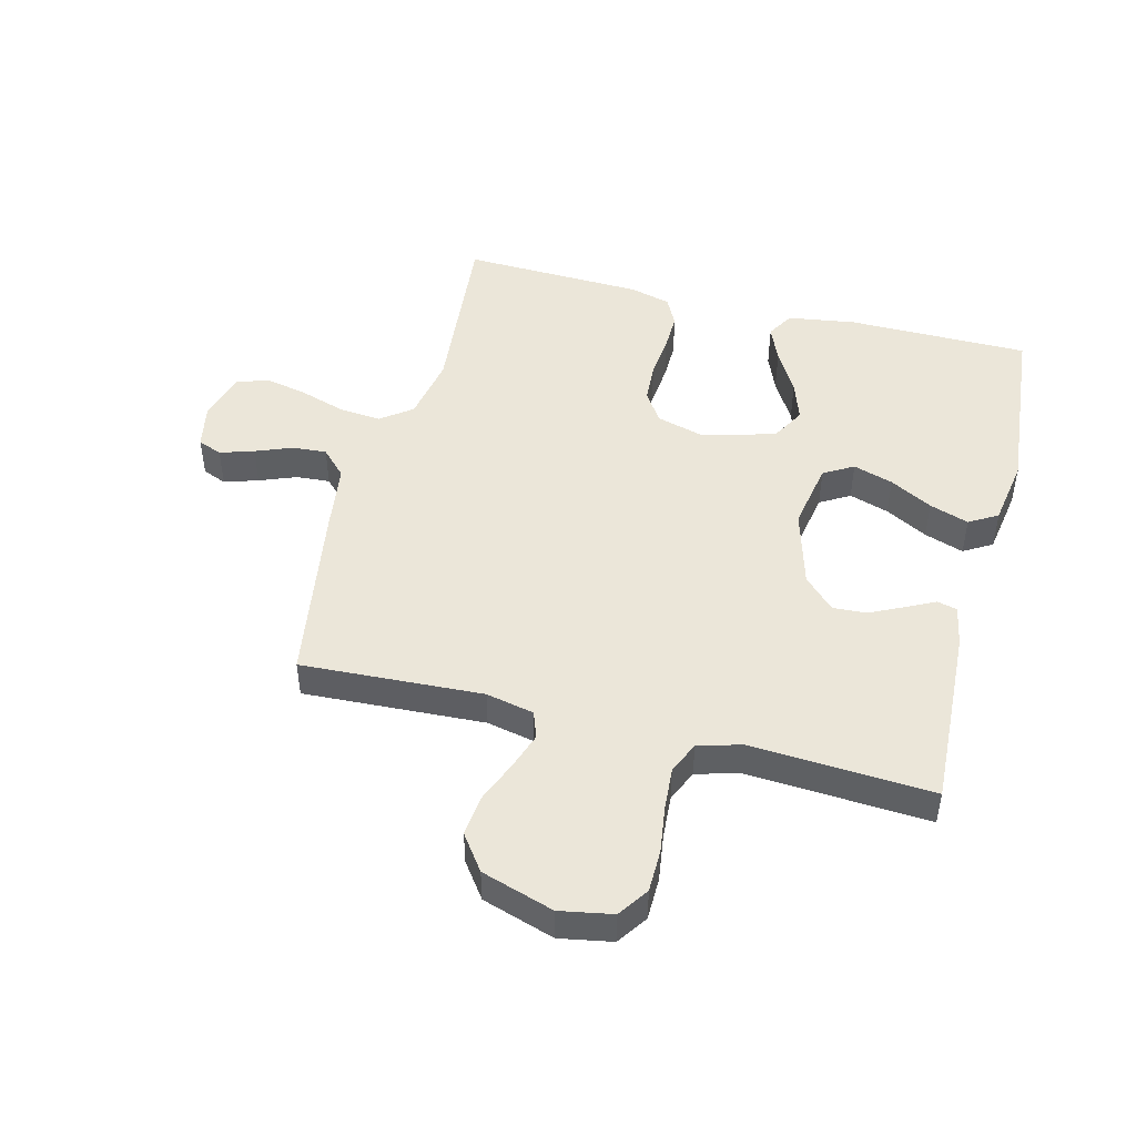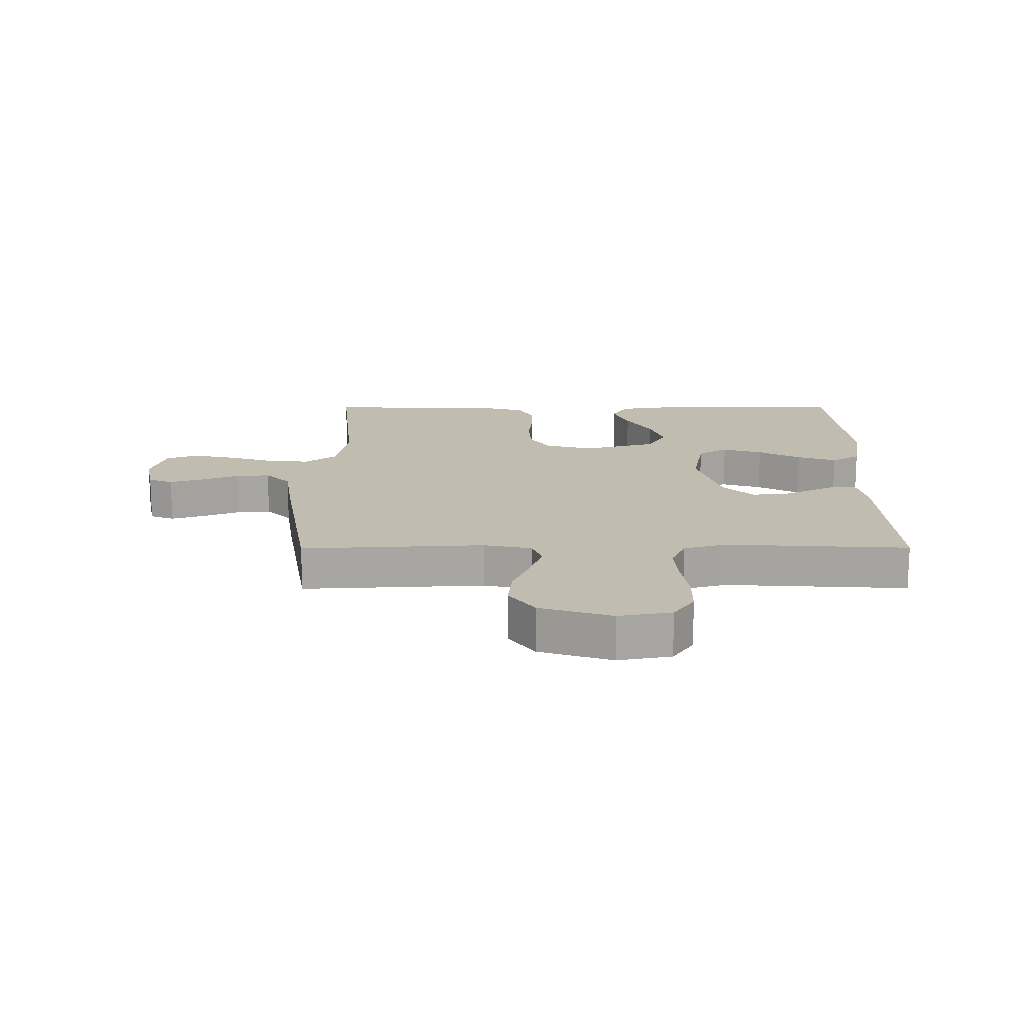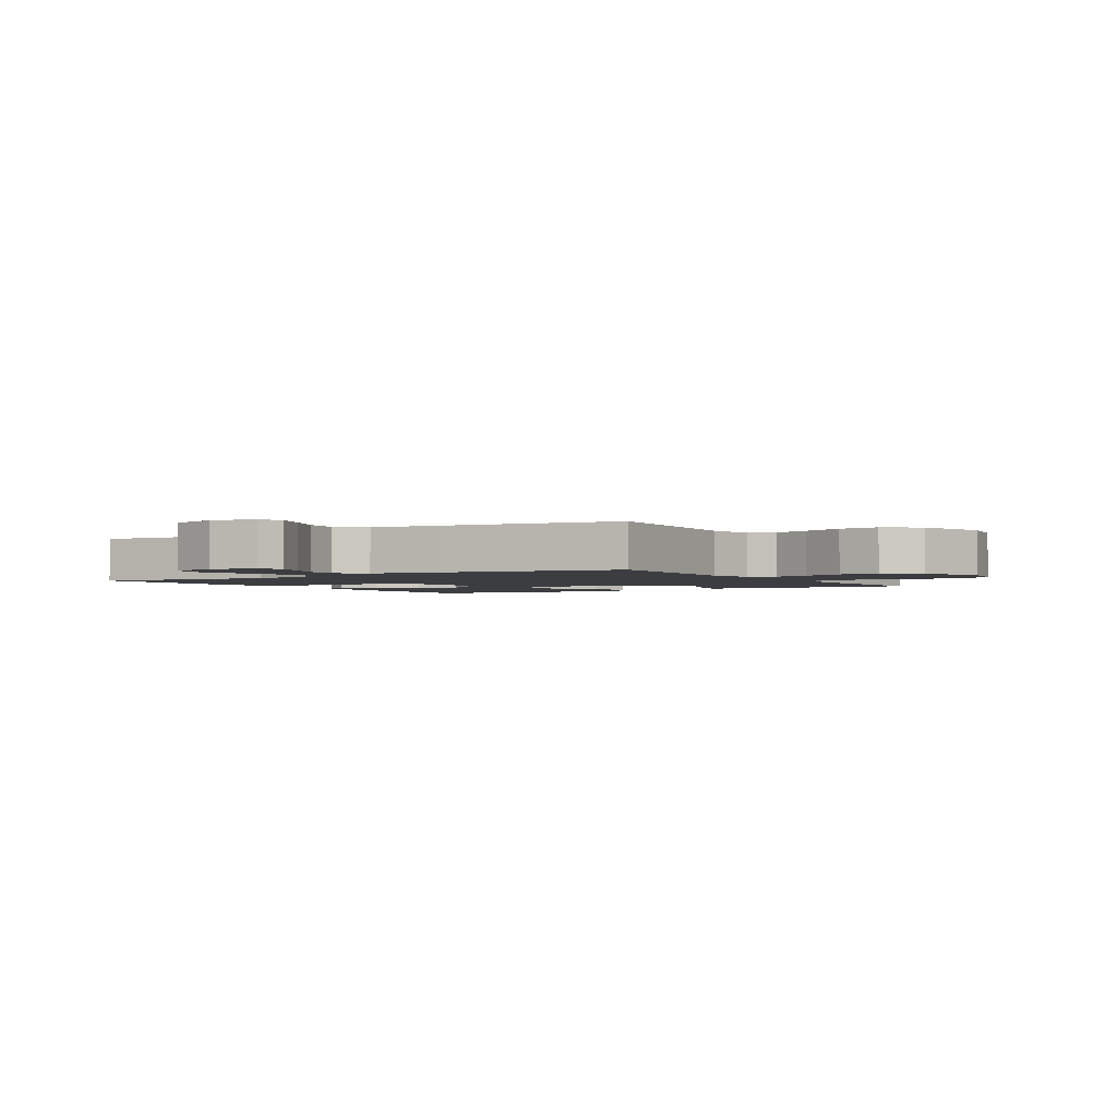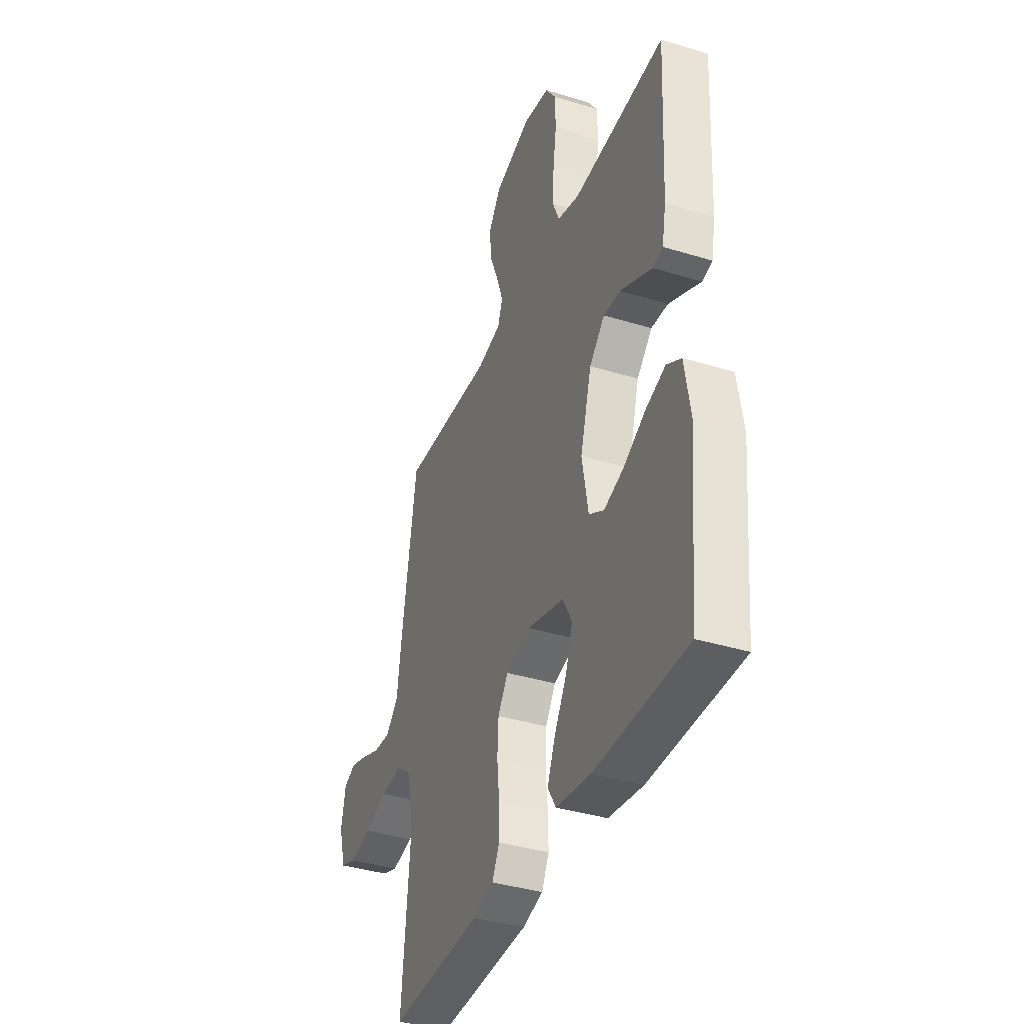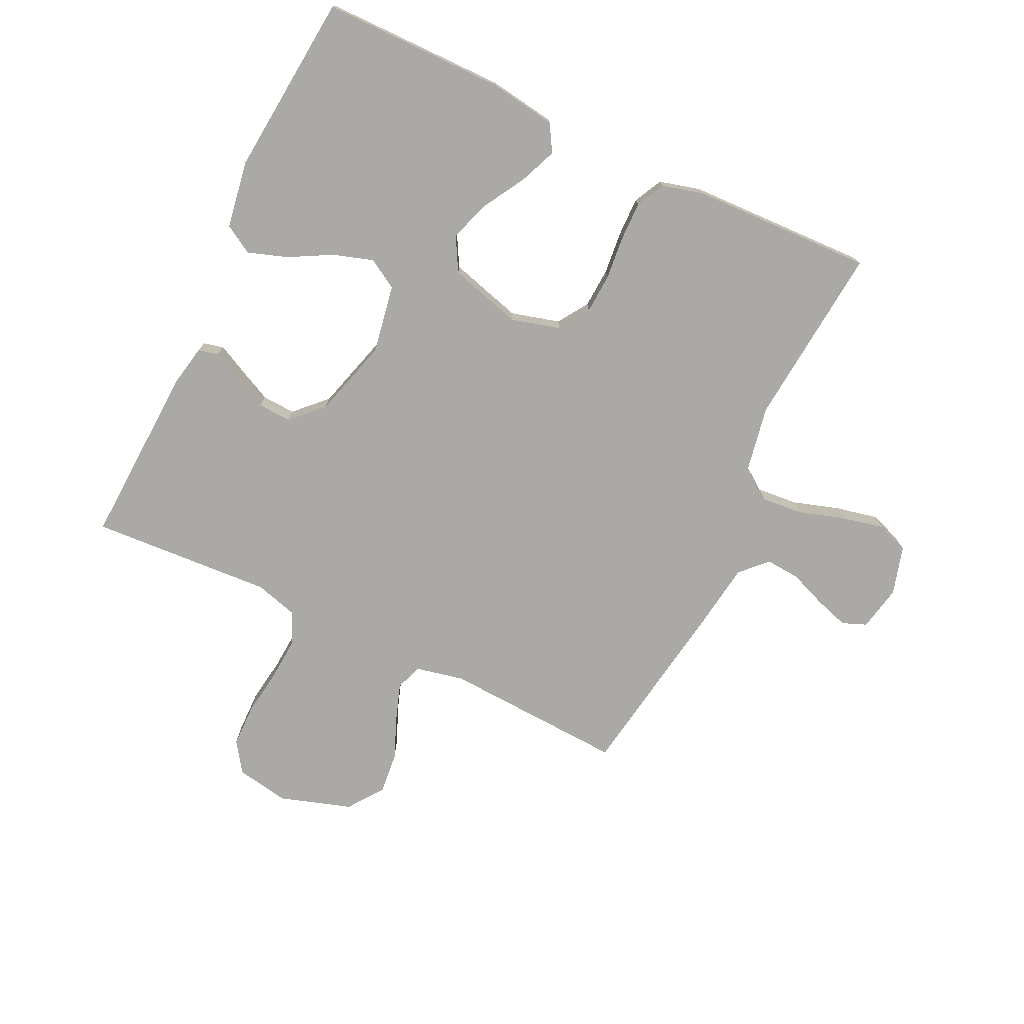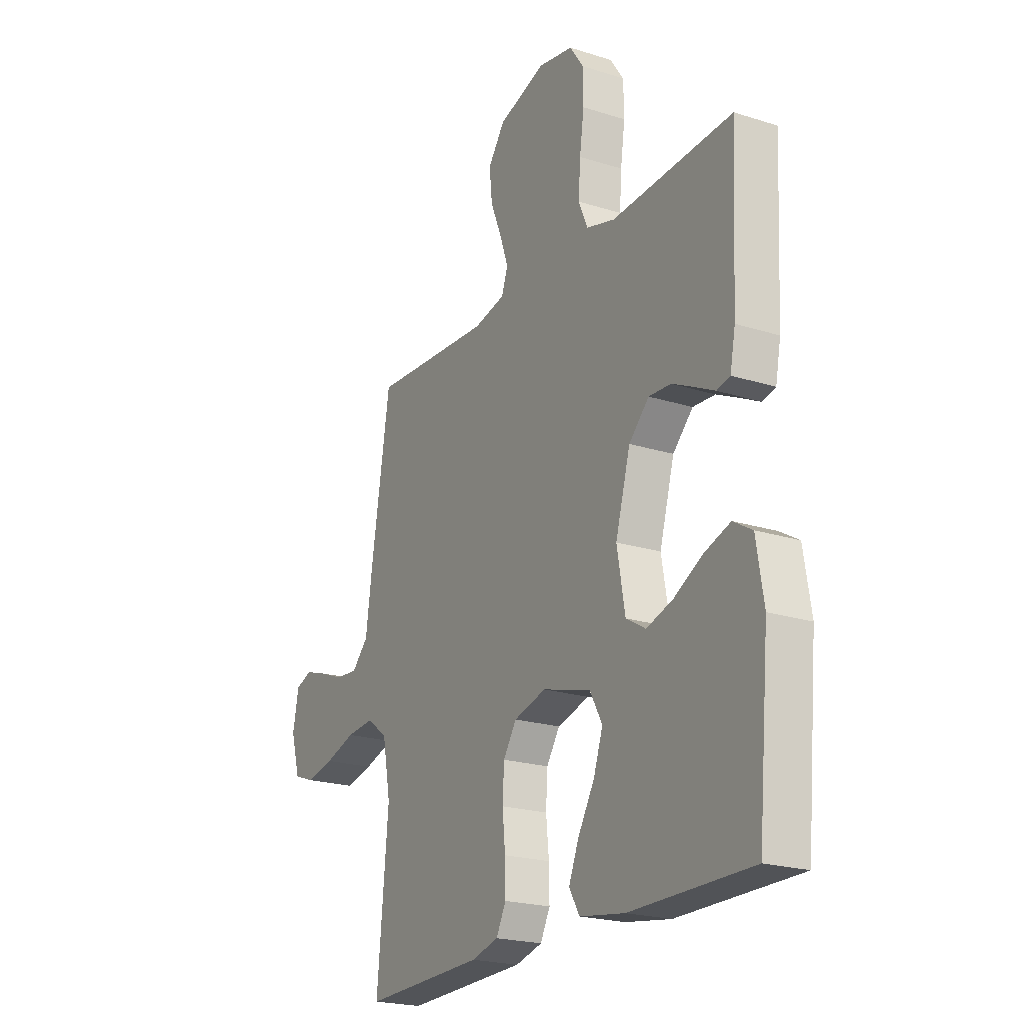
<metadata>
{"format":"obj","ext":"obj","renderer":"f3d","projection":"perspective","resolution":1024,"background":"white","views":[{"elev":47.5,"azim":14.4,"up":"+Y"},{"elev":16.3,"azim":-0.2,"up":"+Y"},{"elev":-2.3,"azim":-58.5,"up":"+Y"},{"elev":-38.2,"azim":68.8,"up":"+Z"},{"elev":-75.3,"azim":154.5,"up":"+Y"},{"elev":-21.5,"azim":60.6,"up":"+Z"}]}
</metadata>
<code>
v 0.5 0.07 0.5
v 0.485 0.07 0.2
v 0.472 0.07 0.133
v 0.439 0.07 0.125
v 0.391 0.07 0.149
v 0.335 0.07 0.176
v 0.28 0.07 0.179
v 0.23 0.07 0.129
v 0.193 0.07 0
v 0.213 0.07 -0.113
v 0.262 0.07 -0.142
v 0.328 0.07 -0.121
v 0.398 0.07 -0.083
v 0.463 0.07 -0.061
v 0.51 0.07 -0.089
v 0.528 0.07 -0.2
v 0.5 0.07 -0.5
v 0.2 0.07 -0.501
v 0.088 0.07 -0.484
v 0.062 0.07 -0.44
v 0.087 0.07 -0.379
v 0.128 0.07 -0.309
v 0.151 0.07 -0.242
v 0.12 0.07 -0.186
v 0 0.07 -0.152
v -0.08 0.07 -0.174
v -0.113 0.07 -0.224
v -0.117 0.07 -0.29
v -0.11 0.07 -0.361
v -0.109 0.07 -0.425
v -0.133 0.07 -0.472
v -0.2 0.07 -0.49
v -0.5 0.07 -0.5
v -0.472 0.07 -0.2
v -0.492 0.07 -0.092
v -0.543 0.07 -0.054
v -0.612 0.07 -0.06
v -0.688 0.07 -0.084
v -0.758 0.07 -0.099
v -0.81 0.07 -0.08
v -0.833 0.07 0
v -0.818 0.07 0.075
v -0.778 0.07 0.091
v -0.722 0.07 0.073
v -0.661 0.07 0.049
v -0.605 0.07 0.045
v -0.564 0.07 0.087
v -0.548 0.07 0.2
v -0.5 0.07 0.5
v -0.2 0.07 0.484
v -0.121 0.07 0.501
v -0.105 0.07 0.545
v -0.126 0.07 0.606
v -0.154 0.07 0.675
v -0.161 0.07 0.743
v -0.119 0.07 0.801
v 0 0.07 0.839
v 0.087 0.07 0.823
v 0.121 0.07 0.773
v 0.122 0.07 0.703
v 0.111 0.07 0.626
v 0.106 0.07 0.555
v 0.129 0.07 0.502
v 0.2 0.07 0.482
v 0.5 0 0.5
v 0.485 0 0.2
v 0.472 0 0.133
v 0.439 0 0.125
v 0.391 0 0.149
v 0.335 0 0.176
v 0.28 0 0.179
v 0.23 0 0.129
v 0.193 0 0
v 0.213 0 -0.113
v 0.262 0 -0.142
v 0.328 0 -0.121
v 0.398 0 -0.083
v 0.463 0 -0.061
v 0.51 0 -0.089
v 0.528 0 -0.2
v 0.5 0 -0.5
v 0.2 0 -0.501
v 0.088 0 -0.484
v 0.062 0 -0.44
v 0.087 0 -0.379
v 0.128 0 -0.309
v 0.151 0 -0.242
v 0.12 0 -0.186
v 0 0 -0.152
v -0.08 0 -0.174
v -0.113 0 -0.224
v -0.117 0 -0.29
v -0.11 0 -0.361
v -0.109 0 -0.425
v -0.133 0 -0.472
v -0.2 0 -0.49
v -0.5 0 -0.5
v -0.472 0 -0.2
v -0.492 0 -0.092
v -0.543 0 -0.054
v -0.612 0 -0.06
v -0.688 0 -0.084
v -0.758 0 -0.099
v -0.81 0 -0.08
v -0.833 0 0
v -0.818 0 0.075
v -0.778 0 0.091
v -0.722 0 0.073
v -0.661 0 0.049
v -0.605 0 0.045
v -0.564 0 0.087
v -0.548 0 0.2
v -0.5 0 0.5
v -0.2 0 0.484
v -0.121 0 0.501
v -0.105 0 0.545
v -0.126 0 0.606
v -0.154 0 0.675
v -0.161 0 0.743
v -0.119 0 0.801
v 0 0 0.839
v 0.087 0 0.823
v 0.121 0 0.773
v 0.122 0 0.703
v 0.111 0 0.626
v 0.106 0 0.555
v 0.129 0 0.502
v 0.2 0 0.482
f 59 60 61
f 58 59 61
f 57 58 61
f 56 57 61
f 55 56 61
f 54 55 61
f 53 54 61
f 52 53 61 62
f 51 52 62 63
f 47 48 49 50
f 51 63 64
f 50 51 64
f 47 50 64
f 43 44 45
f 42 43 45
f 41 42 45
f 40 41 45
f 39 40 45
f 38 39 45
f 37 38 45
f 36 37 45 46
f 47 64 1
f 46 47 1
f 36 46 1
f 35 36 1
f 32 33 34
f 31 32 34
f 30 31 34
f 29 30 34
f 28 29 34
f 20 21 22
f 19 20 22
f 18 19 22
f 17 18 22
f 16 17 22
f 15 16 22
f 14 15 22
f 13 14 22
f 12 13 22
f 11 12 22 23
f 10 11 23 24
f 3 4 5
f 2 3 5
f 1 2 5
f 1 5 6
f 27 28 34 35
f 26 27 35
f 25 26 35 1
f 9 10 24 25
f 8 9 25
f 8 25 1
f 7 8 1
f 1 6 7
f 125 124 123
f 125 123 122
f 125 122 121
f 125 121 120
f 125 120 119
f 125 119 118
f 125 118 117
f 126 125 117 116
f 127 126 116 115
f 114 113 112 111
f 128 127 115
f 128 115 114
f 128 114 111
f 109 108 107
f 109 107 106
f 109 106 105
f 109 105 104
f 109 104 103
f 109 103 102
f 109 102 101
f 110 109 101 100
f 65 128 111
f 65 111 110
f 65 110 100
f 65 100 99
f 98 97 96
f 98 96 95
f 98 95 94
f 98 94 93
f 98 93 92
f 86 85 84
f 86 84 83
f 86 83 82
f 86 82 81
f 86 81 80
f 86 80 79
f 86 79 78
f 86 78 77
f 86 77 76
f 87 86 76 75
f 88 87 75 74
f 69 68 67
f 69 67 66
f 69 66 65
f 70 69 65
f 99 98 92 91
f 99 91 90
f 65 99 90 89
f 89 88 74 73
f 89 73 72
f 65 89 72
f 65 72 71
f 71 70 65
f 1 65 66 2
f 2 66 67 3
f 3 67 68 4
f 4 68 69 5
f 5 69 70 6
f 6 70 71 7
f 7 71 72 8
f 8 72 73 9
f 9 73 74 10
f 10 74 75 11
f 11 75 76 12
f 12 76 77 13
f 13 77 78 14
f 14 78 79 15
f 15 79 80 16
f 16 80 81 17
f 17 81 82 18
f 18 82 83 19
f 19 83 84 20
f 20 84 85 21
f 21 85 86 22
f 22 86 87 23
f 23 87 88 24
f 24 88 89 25
f 25 89 90 26
f 26 90 91 27
f 27 91 92 28
f 28 92 93 29
f 29 93 94 30
f 30 94 95 31
f 31 95 96 32
f 32 96 97 33
f 33 97 98 34
f 34 98 99 35
f 35 99 100 36
f 36 100 101 37
f 37 101 102 38
f 38 102 103 39
f 39 103 104 40
f 40 104 105 41
f 41 105 106 42
f 42 106 107 43
f 43 107 108 44
f 44 108 109 45
f 45 109 110 46
f 46 110 111 47
f 47 111 112 48
f 48 112 113 49
f 49 113 114 50
f 50 114 115 51
f 51 115 116 52
f 52 116 117 53
f 53 117 118 54
f 54 118 119 55
f 55 119 120 56
f 56 120 121 57
f 57 121 122 58
f 58 122 123 59
f 59 123 124 60
f 60 124 125 61
f 61 125 126 62
f 62 126 127 63
f 63 127 128 64
f 64 128 65 1

</code>
